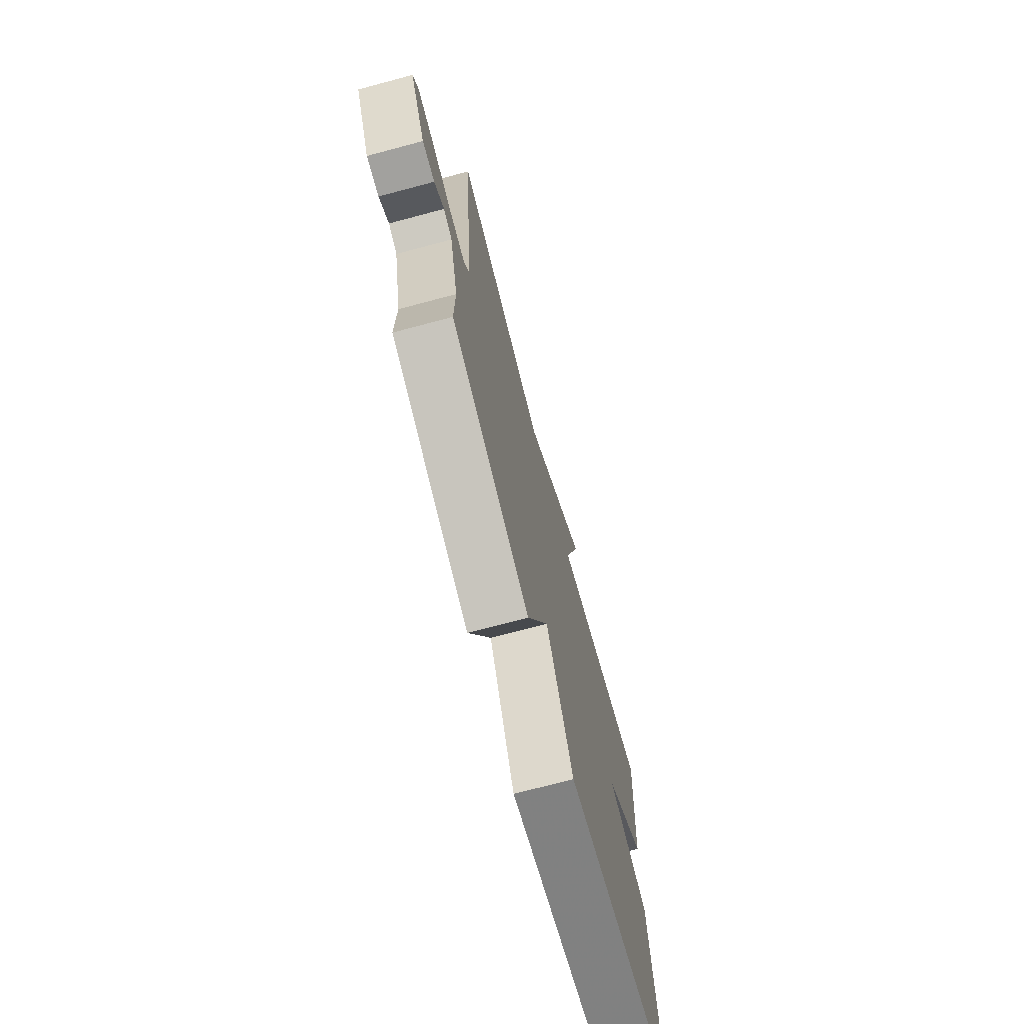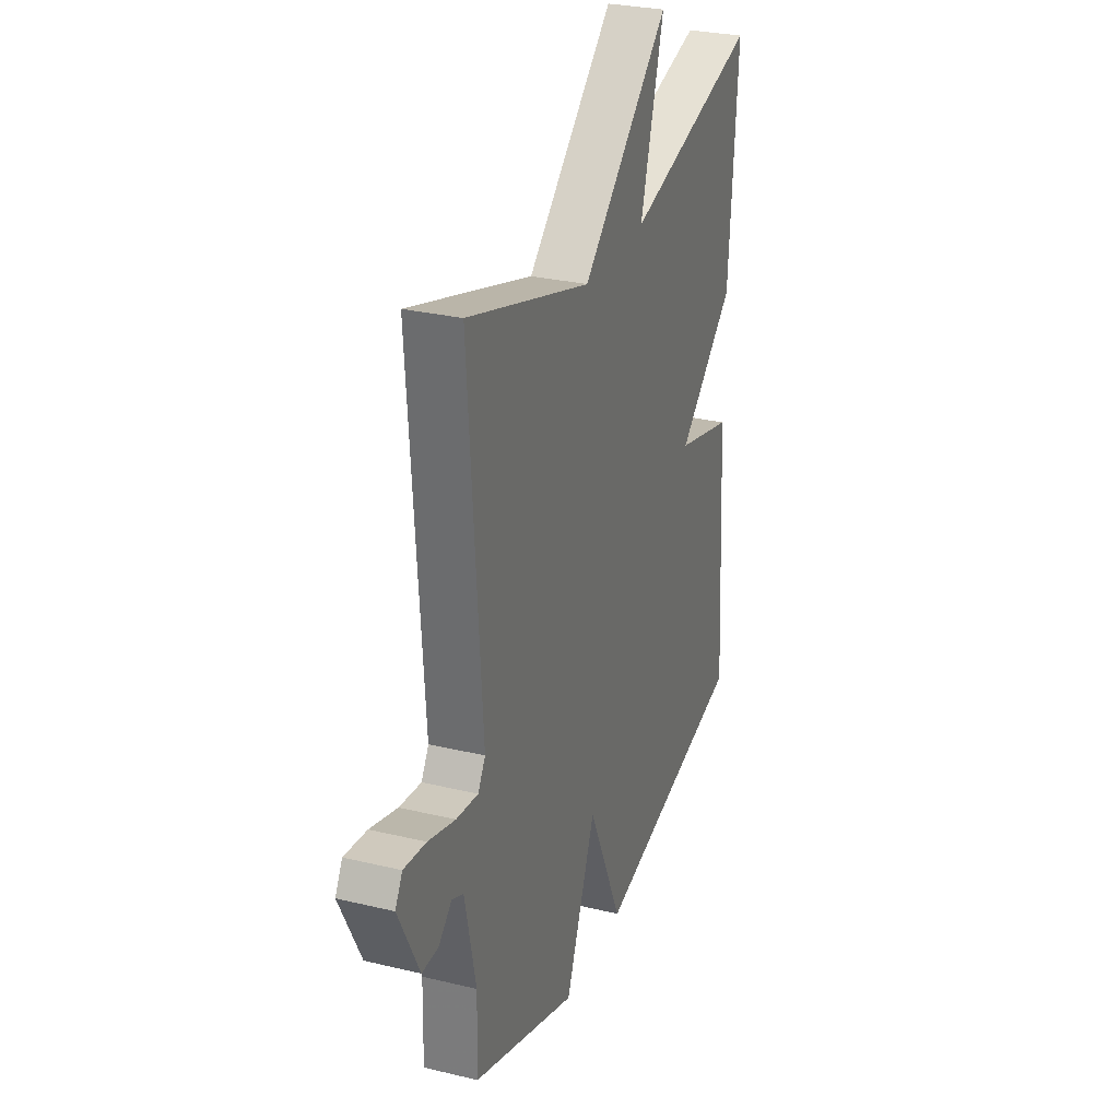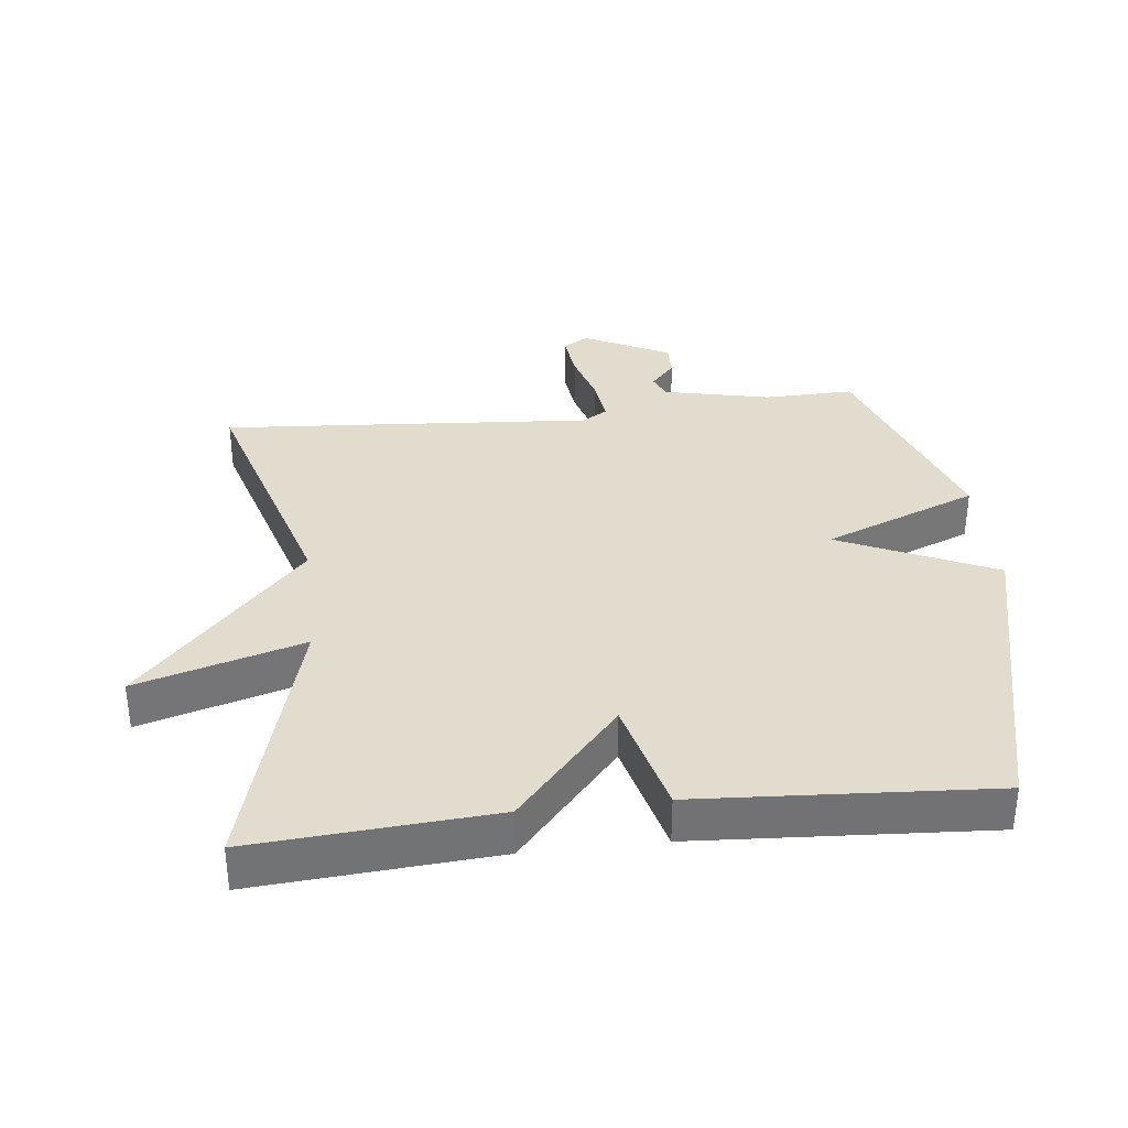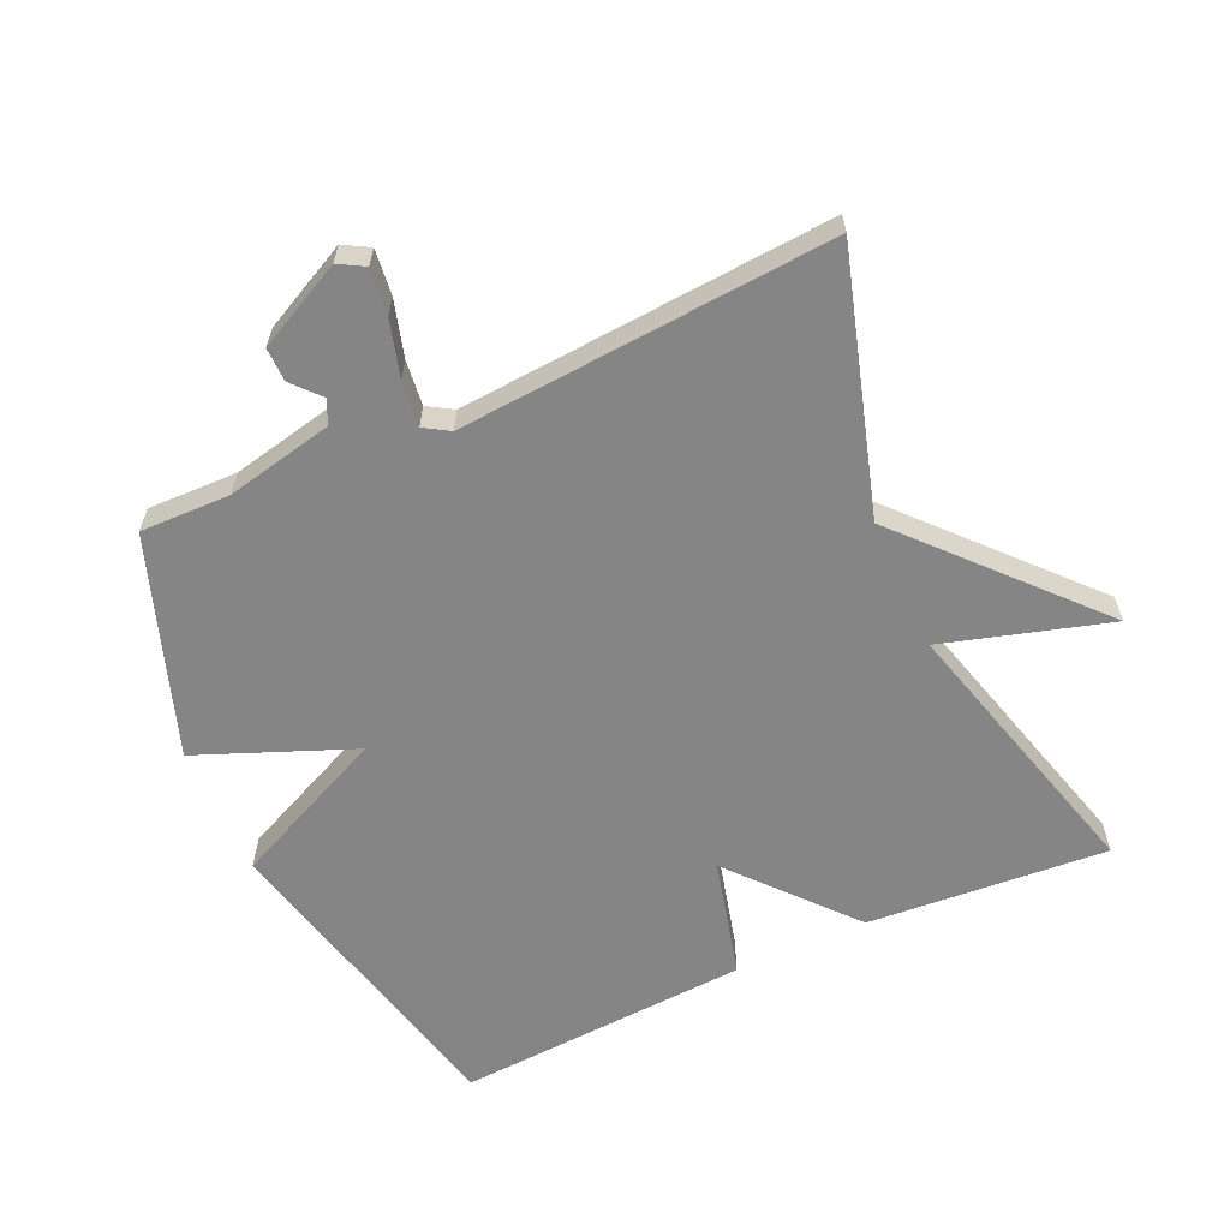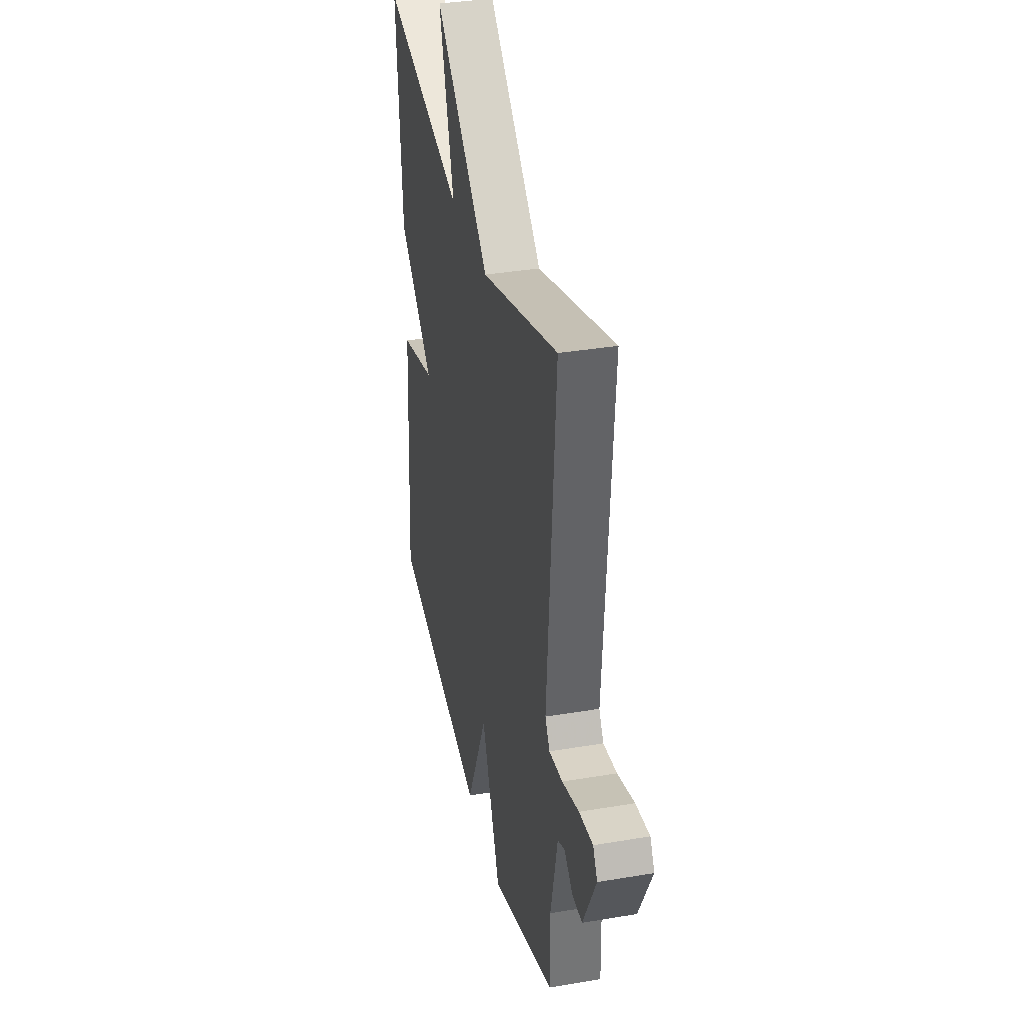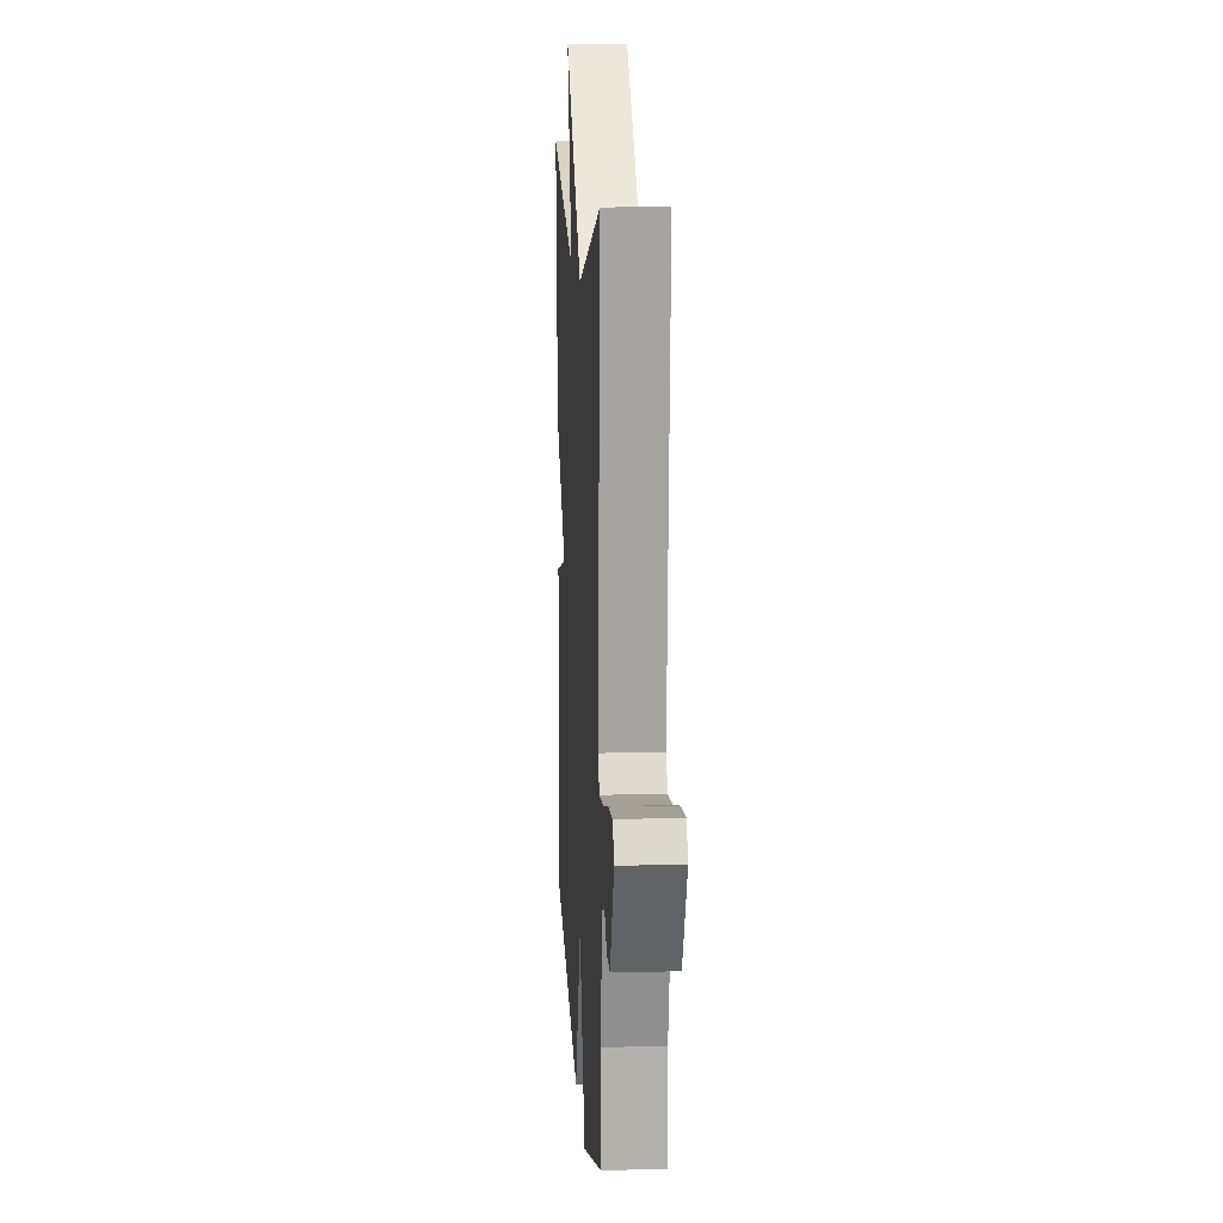
<metadata>
{"format":"obj","ext":"obj","renderer":"f3d","projection":"perspective","resolution":1024,"background":"white","views":[{"elev":-73.0,"azim":-75.1,"up":"+Z"},{"elev":28.6,"azim":-70.1,"up":"+Z"},{"elev":34.6,"azim":83.5,"up":"+Y"},{"elev":-61.9,"azim":-65.7,"up":"+Y"},{"elev":35.2,"azim":-102.7,"up":"+Z"},{"elev":12.6,"azim":-93.5,"up":"+Z"}]}
</metadata>
<code>
v -0.5 0.07 0.5
v -0.114 0.07 0.385
v 0.159 0.07 0.635
v 0.086 0.07 0.385
v 0.5 0.07 0.5
v 0.473 0.07 0.14
v 0.296 0.07 -0.015
v 0.473 0.07 -0.06
v 0.5 0.07 -0.5
v 0.026 0.07 -0.613
v -0.081 0.07 -0.38
v -0.174 0.07 -0.613
v -0.5 0.07 -0.5
v -0.497 0.07 -0.365
v -0.532 0.07 -0.204
v -0.568 0.07 -0.188
v -0.609 0.07 -0.225
v -0.66 0.07 -0.226
v -0.725 0.07 -0.097
v -0.703 0.07 -0.058
v -0.634 0.07 -0.066
v -0.55 0.07 -0.09
v -0.482 0.07 -0.098
v -0.459 0.07 -0.06
v -0.5 0 0.5
v -0.114 0 0.385
v 0.159 0 0.635
v 0.086 0 0.385
v 0.5 0 0.5
v 0.473 0 0.14
v 0.296 0 -0.015
v 0.473 0 -0.06
v 0.5 0 -0.5
v 0.026 0 -0.613
v -0.081 0 -0.38
v -0.174 0 -0.613
v -0.5 0 -0.5
v -0.497 0 -0.365
v -0.532 0 -0.204
v -0.568 0 -0.188
v -0.609 0 -0.225
v -0.66 0 -0.226
v -0.725 0 -0.097
v -0.703 0 -0.058
v -0.634 0 -0.066
v -0.55 0 -0.09
v -0.482 0 -0.098
v -0.459 0 -0.06
f 20 21 22
f 19 20 22
f 18 19 22
f 17 18 22
f 16 17 22
f 15 16 22 23
f 14 15 23 24
f 13 14 24
f 12 13 24
f 11 12 24
f 9 10 11
f 8 9 11
f 7 8 11
f 4 5 6 7
f 4 7 11 24
f 2 3 4 24
f 1 2 24
f 46 45 44
f 46 44 43
f 46 43 42
f 46 42 41
f 46 41 40
f 47 46 40 39
f 48 47 39 38
f 48 38 37
f 48 37 36
f 48 36 35
f 35 34 33
f 35 33 32
f 35 32 31
f 31 30 29 28
f 48 35 31 28
f 48 28 27 26
f 48 26 25
f 1 25 26 2
f 2 26 27 3
f 3 27 28 4
f 4 28 29 5
f 5 29 30 6
f 6 30 31 7
f 7 31 32 8
f 8 32 33 9
f 9 33 34 10
f 10 34 35 11
f 11 35 36 12
f 12 36 37 13
f 13 37 38 14
f 14 38 39 15
f 15 39 40 16
f 16 40 41 17
f 17 41 42 18
f 18 42 43 19
f 19 43 44 20
f 20 44 45 21
f 21 45 46 22
f 22 46 47 23
f 23 47 48 24
f 24 48 25 1

</code>
